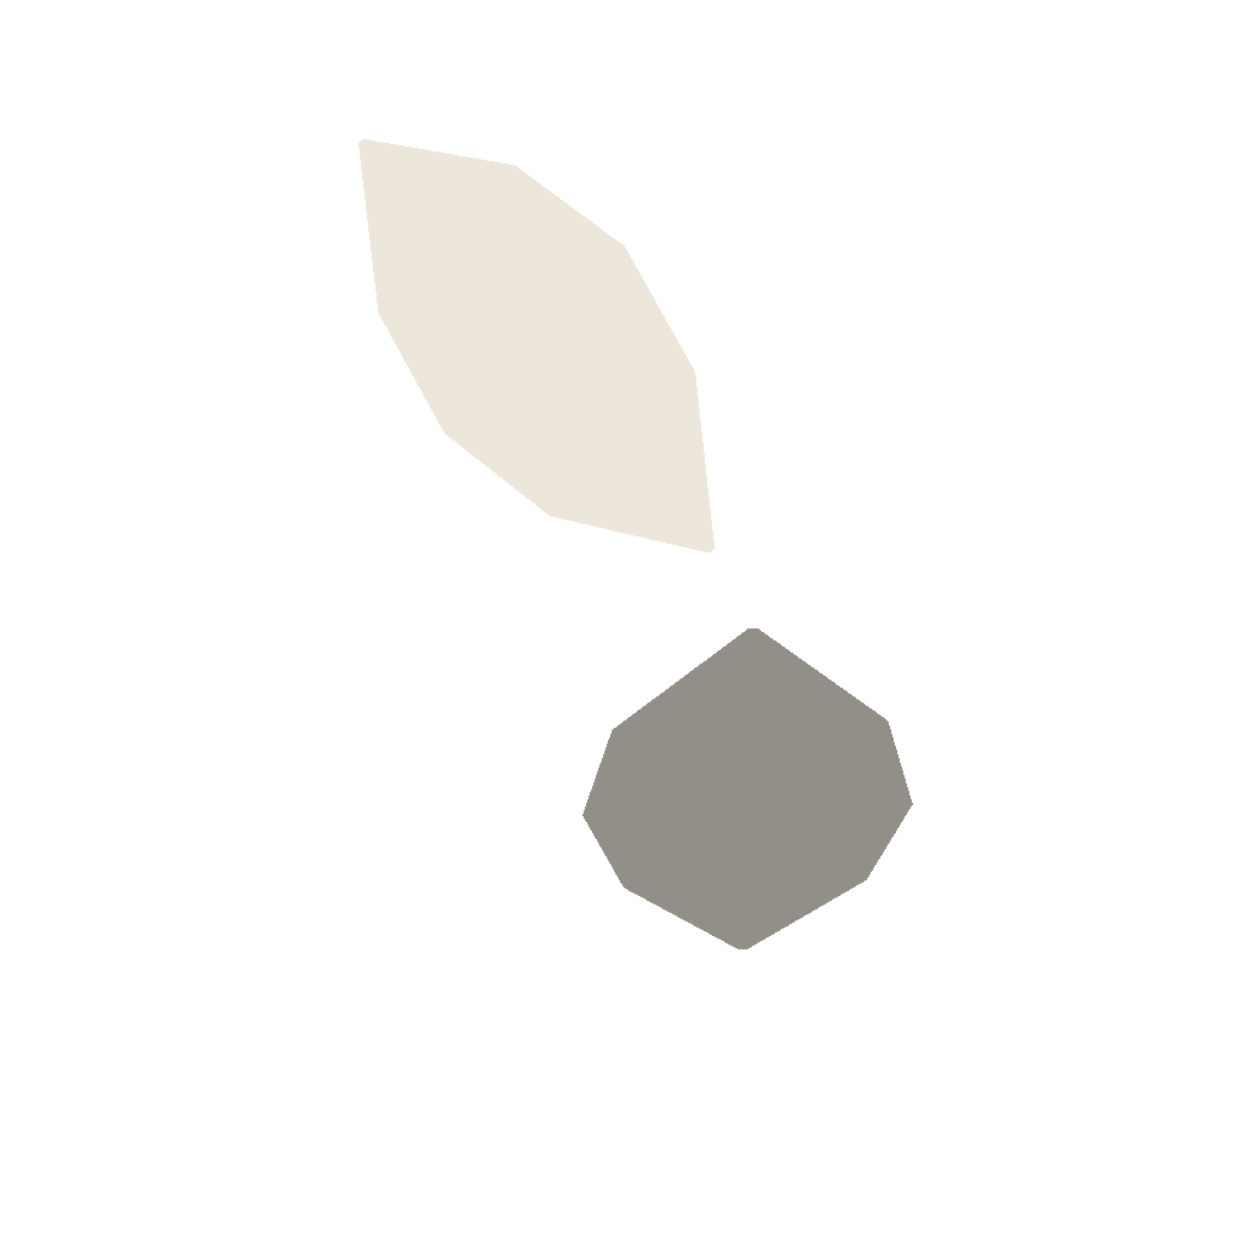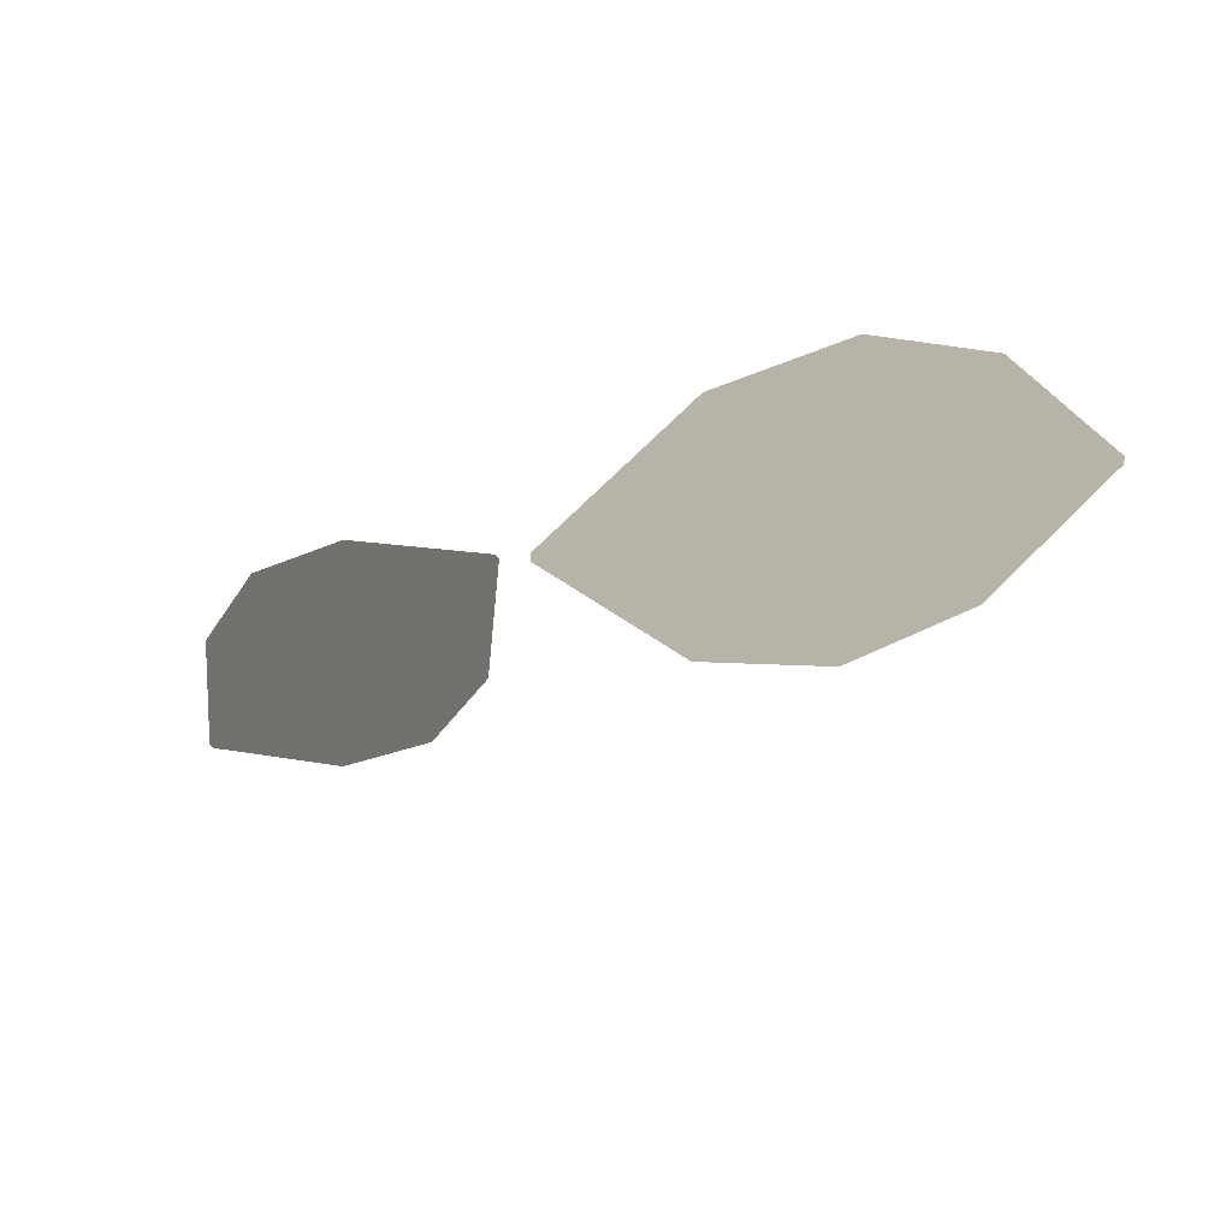
<metadata>
{"format":"obj","ext":"obj","renderer":"f3d","projection":"perspective","resolution":1024,"background":"white","views":[{"elev":-62.3,"azim":132.2,"up":"+Y"},{"elev":-69.0,"azim":-141.6,"up":"+Y"}]}
</metadata>
<code>
v  766.4 271.8 -687.7
v  810.3 226.8 -678.9
v  722.4 226.8 -696.4
v  808.6 181.7 -258.7
v  803.6 138.4 -270.8
v  840.3 138.4 -290.4
v  616.3 355 -625.5
v  607.6 389.9 -581.6
v  687.8 373.1 -640.9
v  636.2 181.7 -258.7
v  634.5 226.8 -254.6
v  594.8 226.8 -275.8
v  701.3 23.24 -573
v  660.3 63.58 -616.8
v  722.4 34.88 -594.4
v  497.2 181.7 -466.8
v  510.2 138.4 -466.8
v  514.3 138.4 -425.4
v  657 437.7 -453.8
v  722.4 437.7 -400.1
v  722.4 422.2 -466.8
v  909.7 355 -504
v  930.5 315.1 -425.4
v  930.5 315.1 -508.2
v  793.3 34.88 -572.9
v  837.2 63.58 -581.6
v  872.4 63.58 -528.9
v  909.7 271.8 -591.9
v  898.8 315.1 -584.7
v  918.4 315.1 -548
v  685.2 355 -279.5
v  722.4 389.9 -304.4
v  660.3 389.9 -316.8
v  881.7 181.7 -307.5
v  913.4 226.8 -339.2
v  850 226.8 -275.8
v  641.2 13.56 -500.4
v  597.3 34.88 -491.7
v  616.3 34.88 -537.7
v  784.6 63.58 -316.8
v  743.5 23.24 -360.6
v  812.6 34.88 -376.6
v  535.3 335.5 -544.3
v  519.4 293.7 -550.9
v  514.3 315.1 -508.2
v  688.8 435.9 -385.6
v  759.7 98.55 -654.1
v  754.1 63.58 -626
v  687.8 80.36 -640.9
v  572.4 315.1 -616.8
v  587.4 355 -601.8
v  563.6 355 -360.7
v  572.4 315.1 -316.8
v  609.9 335.5 -298.4
v  497.2 226.8 -422
v  514.3 181.7 -380.6
v  587.4 98.55 -331.8
v  604.5 138.4 -290.4
v  572.4 138.4 -316.8
v  701.3 23.24 -360.6
v  722.4 63.58 -304.4
v  660.3 63.58 -316.8
v  743.5 429 -573
v  722.4 389.9 -629.2
v  662.3 429 -556.8
v  881.2 355 -572.9
v  519.4 159.8 -550.9
v  535.3 118 -544.3
v  597.3 181.7 -654.1
v  604.5 138.4 -643.2
v  572.4 138.4 -616.8
v  918.4 138.4 -548
v  909.7 98.55 -504
v  881.2 98.55 -572.9
v  930.5 181.7 -380.6
v  947.6 226.8 -422
v  799.9 335.5 -279.7
v  806.5 293.7 -263.7
v  840.3 315.1 -290.4
v  909.7 355 -429.5
v  881.7 389.9 -435.1
v  857.4 389.9 -376.6
v  898.8 138.4 -584.7
v  808.6 181.7 -674.9
v  803.6 138.4 -662.8
v  763.8 138.4 -674.9
v  597.3 418.3 -441.9
v  641.2 435.9 -433.1
v  649.3 435.9 -515.6
v  623.8 373.1 -319.2
v  810.3 13.56 -466.8
v  850 34.88 -466.8
v  840.3 34.88 -418
v  909.7 181.7 -341.6
v  572.4 63.58 -404.6
v  597.3 34.88 -441.9
v  641.2 13.56 -433.1
v  535.1 98.55 -429.5
v  546 98.55 -393.7
v  722.4 315.1 -254.6
v  722.4 355 -275.8
v  763.8 138.4 -258.7
v  766.4 181.7 -245.9
v  722.4 181.7 -241.5
v  828.5 355 -625.5
v  840.3 315.1 -643.2
v  803.6 315.1 -662.8
v  754.1 389.9 -626
v  764.7 5.929 -415.2
v  632.2 34.88 -376.6
v  680.1 5.929 -415.2
v  677.8 249.4 -690.9
v  722.4 271.8 -692
v  641.2 138.4 -662.8
v  636.2 181.7 -674.9
v  679.5 159.8 -682.3
v  526.4 315.1 -385.6
v  501.5 271.8 -422.8
v  535.1 271.8 -341.6
v  531.5 355 -466.8
v  563.1 389.9 -435.1
v  579.5 405.1 -495.2
v  847.5 418.3 -441.9
v  810.3 435.9 -466.8
v  812.4 429 -406.6
v  795.5 435.9 -515.6
v  847.5 418.3 -491.7
v  828.5 418.3 -537.7
v  597.3 181.7 -279.5
v  563.1 181.7 -307.5
v  531.5 226.8 -339.2
v  930.5 138.4 -508.2
v  934.6 138.4 -466.8
v  909.7 98.55 -429.5
v  872.4 63.58 -404.6
v  884.8 63.58 -466.8
v  743.5 429 -360.6
v  681 429 -366.8
v  857.4 355 -331.8
v  803.3 405.1 -345.6
v  790.3 373.1 -302.8
v  622.4 429 -508.2
v  681 138.4 -258.7
v  649.3 98.55 -290.4
v  722.4 98.55 -275.8
v  722.4 138.4 -254.6
v  680.1 5.929 -518.3
v  717.8 0.6101 -420.3
v  722.4 -4.891 -466.8
v  560 226.8 -629.2
v  535.1 271.8 -591.9
v  597.3 271.8 -654.1
v  546 138.4 -584.7
v  934.6 226.8 -554.7
v  884.8 226.8 -629.2
v  808.6 271.8 -674.9
v  930.5 271.8 -553
v  947.6 181.7 -466.8
v  872.4 315.1 -316.8
v  847.5 271.8 -279.5
v  909.7 271.8 -341.6
v  881.2 355 -360.7
v  636.2 271.8 -674.9
v  641.2 315.1 -662.8
v  679.5 293.7 -682.3
v  634.5 226.8 -678.9
v  759.7 355 -654.1
v  722.4 315.1 -678.9
v  682.9 335.5 -665.4
v  828.5 98.55 -625.5
v  784.6 63.58 -616.8
v  828.5 98.55 -308
v  837.2 63.58 -352
v  898.8 98.55 -393.7
v  857.4 98.55 -331.8
v  511.3 204.1 -554.2
v  501.5 271.8 -510.7
v  511.3 249.4 -554.2
v  531.5 226.8 -594.4
v  535.1 181.7 -591.9
v  632.2 63.58 -601.8
v  662.3 23.24 -556.8
v  587.4 63.58 -557
v  587.4 98.55 -601.8
v  616.3 98.55 -625.5
v  812.6 389.9 -601.8
v  782.6 429 -556.8
v  872.4 315.1 -616.8
v  771.2 435.9 -393.7
v  754.1 389.9 -307.5
v  722.4 437.7 -533.4
v  705.3 435.9 -553
v  795.5 13.56 -515.6
v  727 0.6101 -513.2
v  767.1 0.6101 -480.3
v  951 249.4 -466.8
v  943.3 271.8 -510.7
v  947.6 226.8 -511.6
v  930.5 181.7 -553
v  587.4 389.9 -376.6
v  645.9 429 -390.2
v  546 355 -393.7
v  678.5 271.8 -245.9
v  681 315.1 -258.7
v  600.3 293.7 -284.1
v  636.2 271.8 -258.7
v  766.4 271.8 -245.9
v  722.4 226.8 -237.1
v  810.3 226.8 -254.6
v  847.5 271.8 -654.1
v  840.3 138.4 -643.2
v  881.7 181.7 -626
v  560 226.8 -304.4
v  563.1 271.8 -307.5
v  918.4 315.1 -385.6
v  943.3 271.8 -422.8
v  898.8 315.1 -348.9
v  898.8 138.4 -348.9
v  918.4 138.4 -385.6
v  795.5 355 -643.2
v  560 63.58 -466.8
v  531.5 98.55 -466.8
v  558.4 80.36 -534.7
v  514.3 315.1 -425.4
v  510.2 315.1 -466.8
v  641.5 405.1 -345.6
v  769.5 437.7 -419.6
v  777.8 437.7 -503.8
v  682.9 118 -665.4
v  722.4 138.4 -678.9
v  722.4 181.7 -692
v  759.7 98.55 -279.5
v  546 315.1 -584.7
v  632.2 418.3 -557
v  587.8 405.1 -522.5
v  535.1 181.7 -341.6
v  546 138.4 -348.9
v  526.4 138.4 -385.6
v  656.1 5.929 -473.3
v  678.5 181.7 -245.9
v  763.8 315.1 -258.7
v  641.2 315.1 -270.8
v  847.5 181.7 -279.5
v  872.4 138.4 -616.8
v  546 315.1 -348.9
v  498.3 204.1 -511.4
v  881.7 271.8 -626
v  857.4 389.9 -557
v  881.7 389.9 -498.5
v  492.8 226.8 -466.8
v  497.2 271.8 -466.8
v  641.2 138.4 -270.8
v  840.3 34.88 -515.6
v  704.9 435.5 -509
v  607.6 63.58 -352
v  677.8 204.1 -690.9
v  558.4 373.1 -534.7
v  812.6 418.3 -376.6
v  604.5 315.1 -643.2
v  943.3 181.7 -422.8
v  872.4 138.4 -316.8
v  930.5 138.4 -425.4
v  763.8 315.1 -674.9
g Sphere001
f -263 -262 -261
f -260 -259 -258
f -257 -256 -255
f -254 -253 -252
f -251 -250 -249
f -248 -247 -246
f -245 -244 -243
f -242 -241 -240
f -239 -238 -237
f -236 -235 -234
f -233 -232 -231
f -230 -229 -228
f -227 -226 -225
f -224 -223 -222
f -221 -220 -219
f -218 -244 -245
f -217 -216 -215
f -214 -213 -257
f -212 -211 -210
f -209 -248 -208
f -207 -206 -205
f -204 -203 -202
f -201 -200 -199
f -234 -198 -242
f -197 -196 -247
f -195 -194 -193
f -192 -191 -190
f -189 -188 -229
f -187 -186 -185
f -184 -183 -182
f -190 -181 -192
f -180 -179 -178
f -177 -176 -175
f -210 -174 -212
f -173 -172 -171
f -229 -170 -189
f -169 -168 -167
f -246 -166 -165
f -164 -163 -233
f -162 -161 -160
f -159 -158 -157
f -201 -156 -200
f -171 -155 -173
f -154 -153 -204
f -261 -152 -151
f -150 -149 -148
f -147 -146 -145
f -144 -143 -142
f -141 -140 -139
f -138 -137 -136
f -206 -135 -134
f -208 -133 -209
f -191 -132 -131
f -130 -129 -128
f -232 -127 -126
f -125 -124 -123
f -199 -255 -256
f -142 -177 -122
f -121 -120 -119
f -160 -118 -162
f -225 -117 -227
f -155 -116 -115
f -114 -113 -112
f -196 -197 -111
f -236 -110 -109
f -262 -263 -108
f -234 -107 -236
f -106 -131 -132
f -105 -104 -103
f -182 -102 -184
f -101 -100 -99
f -112 -98 -114
f -97 -96 -95
f -152 -99 -151
f -216 -217 -94
f -239 -93 -238
f -92 -224 -91
f -129 -90 -89
f -88 -87 -86
f -85 -84 -88
f -83 -82 -225
f -81 -80 -79
f -78 -77 -136
f -76 -159 -198
f -75 -139 -140
f -127 -74 -124
f -78 -201 -77
f -73 -72 -175
f -249 -71 -70
f -69 -155 -115
f -241 -68 -67
f -66 -106 -65
f -64 -63 -177
f -143 -144 -62
f -61 -164 -60
f -59 -252 -58
f -57 -56 -55
f -104 -185 -186
f -54 -109 -262
f -53 -180 -52
f -134 -51 -133
f -252 -59 -50
f -206 -207 -120
f -202 -154 -204
f -49 -103 -48
f -103 -47 -105
f -92 -258 -259
f -170 -46 -45
f -157 -44 -159
f -201 -78 -156
f -166 -43 -169
f -43 -42 -41
f -146 -40 -39
f -87 -219 -220
f -63 -64 -38
f -126 -231 -232
f -37 -36 -243
f -72 -73 -36
f -148 -35 -150
f -79 -83 -81
f -35 -148 -34
f -178 -33 -180
f -224 -92 -32
f -203 -119 -120
f -213 -31 -221
f -30 -256 -29
f -133 -208 -28
f -165 -27 -26
f -70 -251 -249
f -117 -115 -25
f -56 -57 -61
f -24 -56 -253
f -153 -25 -115
f -168 -25 -167
f -27 -165 -207
f -169 -167 -154
f -155 -222 -223
f -116 -155 -223
f -163 -23 -187
f -127 -232 -74
f -183 -184 -242
f -140 -141 -137
f -84 -111 -197
f -193 -84 -195
f -174 -210 -233
f -58 -22 -59
f -186 -55 -104
f -21 -228 -55
f -20 -190 -94
f -94 -238 -93
f -65 -110 -66
f -110 -65 -52
f -62 -64 -143
f -19 -212 -62
f -155 -171 -222
f -89 -91 -129
f -199 -175 -72
f -29 -122 -30
f -87 -88 -18
f -247 -18 -197
f -109 -54 -17
f -108 -157 -158
f -16 -198 -159
f -198 -16 -15
f -248 -209 -14
f -39 -13 -146
f -120 -121 -12
f -118 -160 -24
f -11 -237 -172
f -128 -191 -130
f -255 -95 -257
f -95 -255 -97
f -48 -241 -49
f -241 -242 -184
f -90 -45 -46
f -131 -130 -191
f -41 -226 -43
f -168 -169 -43
f -10 -245 -243
f -36 -73 -243
f -75 -36 -37
f -244 -218 -75
f -32 -203 -224
f -223 -224 -203
f -211 -50 -59
f -145 -19 -147
f -154 -9 -169
f -9 -154 -202
f -245 -176 -218
f -38 -126 -63
f -98 -8 -149
f -195 -114 -98
f -196 -41 -42
f -41 -196 -80
f -181 -52 -65
f -52 -20 -53
f -214 -112 -113
f -220 -221 -31
f -216 -249 -250
f -249 -93 -239
f -250 -79 -215
f -250 -215 -216
f -29 -213 -7
f -144 -142 -7
f -182 -141 -6
f -125 -182 -124
f -100 -257 -95
f -257 -5 -214
f -106 -66 -68
f -188 -4 -106
f -172 -173 -11
f -70 -71 -69
f -36 -138 -72
f -137 -138 -140
f -131 -106 -4
f -45 -189 -170
f -186 -187 -23
f -164 -61 -57
f -96 -151 -99
f -157 -108 -263
f -97 -200 -156
f -44 -156 -78
f -166 -246 -247
f -42 -247 -196
f -17 -76 -235
f -76 -17 -54
f -254 -12 -121
f -12 -254 -135
f -50 -133 -51
f -133 -145 -146
f -125 -105 -47
f -185 -125 -187
f -240 -67 -107
f -67 -240 -241
f -55 -260 -21
f -161 -55 -56
f -3 -230 -21
f -228 -21 -230
f -8 -152 -261
f -33 -34 -148
f -27 -28 -208
f -134 -205 -206
f -245 -175 -176
f -10 -175 -245
f -89 -3 -258
f -46 -89 -90
f -259 -32 -92
f -32 -162 -118
f -132 -65 -106
f -65 -192 -181
f -15 -242 -198
f -242 -15 -183
f -22 -58 -61
f -61 -253 -56
f -229 -103 -104
f -103 -229 -188
f -180 -262 -109
f -262 -180 -33
f -109 -52 -180
f -52 -109 -110
f -184 -49 -241
f -49 -184 -102
f -208 -26 -27
f -246 -208 -248
f -153 -154 -167
f -167 -25 -153
f -22 -233 -210
f -233 -60 -164
f -219 -144 -221
f -144 -39 -40
f -111 -80 -196
f -80 -193 -194
f -34 -217 -35
f -217 -178 -179
f -84 -85 -114
f -114 -195 -84
f -62 -147 -19
f -40 -62 -144
f -179 -94 -217
f -94 -53 -20
f -112 -214 -5
f -100 -101 -112
f -194 -79 -80
f -79 -150 -35
f -238 -94 -190
f -190 -237 -238
f -237 -190 -191
f -191 -128 -237
f -237 -11 -239
f -239 -71 -249
f -106 -68 -188
f -188 -48 -103
f -86 -85 -88
f -31 -113 -220
f -78 -159 -44
f -159 -78 -16
f -202 -120 -207
f -120 -202 -203
f -143 -177 -142
f -177 -143 -64
f -64 -62 -212
f -64 -212 -174
f -232 -233 -163
f -163 -74 -232
f -9 -207 -165
f -207 -9 -202
f -169 -165 -166
f -165 -169 -9
f -6 -124 -182
f -124 -6 -127
f -213 -29 -256
f -256 -257 -213
f -98 -112 -101
f -8 -98 -152
f -74 -163 -123
f -74 -123 -124
f -70 -69 -115
f -115 -117 -70
f -81 -225 -226
f -225 -81 -83
f -231 -126 -38
f -174 -38 -64
f -209 -146 -13
f -146 -209 -133
f -70 -117 -251
f -117 -225 -82
f -116 -223 -204
f -203 -204 -223
f -36 -140 -138
f -36 -75 -140
f -75 -127 -6
f -127 -75 -218
f -219 -87 -13
f -87 -18 -14
f -43 -226 -168
f -226 -227 -168
f -222 -91 -224
f -91 -222 -171
f -261 -33 -8
f -33 -261 -262
f -255 -199 -200
f -200 -97 -255
f -75 -37 -244
f -244 -37 -243
f -72 -201 -199
f -201 -72 -138
f -252 -135 -254
f -51 -134 -135
f -56 -160 -161
f -56 -24 -160
f -110 -107 -67
f -110 -236 -107
f -104 -228 -229
f -104 -55 -228
f -63 -218 -176
f -176 -177 -63
f -94 -93 -216
f -249 -216 -93
f -79 -250 -83
f -251 -83 -250
f -130 -2 -45
f -189 -45 -2
f -198 -234 -235
f -198 -235 -76
f -29 -7 -142
f -122 -29 -142
f -171 -129 -91
f -129 -171 -172
f -263 -1 -157
f -44 -157 -1
f -183 -141 -182
f -141 -183 -15
f -241 -48 -68
f -188 -68 -48
f -247 -248 -18
f -14 -18 -248
f -137 -15 -16
f -15 -137 -141
f -218 -126 -127
f -218 -63 -126
f -99 -152 -101
f -98 -101 -152
f -71 -239 -11
f -11 -173 -71
f -55 -186 -57
f -23 -57 -186
f -133 -50 -145
f -19 -145 -50
f -138 -136 -77
f -138 -77 -201
f -258 -21 -260
f -21 -258 -3
f -129 -130 -90
f -45 -90 -130
f -91 -89 -92
f -258 -92 -89
f -203 -32 -119
f -118 -119 -32
f -69 -71 -173
f -173 -155 -69
f -136 -16 -78
f -16 -136 -137
f -47 -102 -125
f -182 -125 -102
f -256 -30 -199
f -30 -122 -199
f -229 -230 -170
f -46 -170 -230
f -2 -4 -189
f -188 -189 -4
f -133 -28 -134
f -205 -134 -28
f -109 -17 -236
f -235 -236 -17
f -158 -54 -108
f -262 -108 -54
f -121 -24 -254
f -253 -254 -24
f -55 -161 -260
f -259 -260 -161
f -247 -42 -166
f -43 -166 -42
f -156 -44 -97
f -1 -97 -44
f -128 -172 -237
f -172 -128 -129
f -98 -149 -195
f -194 -195 -149
f -261 -151 -263
f -1 -263 -151
f -66 -67 -68
f -67 -66 -110
f -210 -59 -22
f -59 -210 -211
f -8 -148 -149
f -148 -8 -33
f -99 -95 -96
f -95 -99 -100
f -215 -35 -217
f -35 -215 -79
f -7 -221 -144
f -221 -7 -213
f -187 -123 -163
f -123 -187 -125
f -117 -82 -251
f -83 -251 -82
f -175 -199 -122
f -175 -122 -177
f -226 -41 -81
f -80 -81 -41
f -10 -73 -175
f -73 -10 -243
f -139 -6 -141
f -75 -6 -139
f -197 -88 -84
f -88 -197 -18
f -113 -114 -85
f -85 -86 -113
f -86 -220 -113
f -220 -86 -87
f -65 -132 -192
f -191 -192 -132
f -103 -49 -47
f -102 -47 -49
f -62 -40 -147
f -146 -147 -40
f -107 -234 -240
f -242 -240 -234
f -208 -246 -26
f -165 -26 -246
f -135 -206 -12
f -120 -12 -206
f -52 -181 -20
f -190 -20 -181
f -89 -46 -3
f -230 -3 -46
f -207 -205 -27
f -28 -27 -205
f -32 -259 -162
f -161 -162 -259
f -4 -2 -131
f -130 -131 -2
f -54 -158 -76
f -159 -76 -158
f -94 -179 -53
f -180 -53 -179
f -24 -121 -118
f -119 -118 -121
f -204 -153 -116
f -116 -153 -115
f -38 -174 -231
f -233 -231 -174
f -253 -61 -58
f -58 -252 -253
f -13 -14 -209
f -14 -13 -87
f -227 -117 -25
f -25 -168 -227
f -61 -60 -22
f -233 -22 -60
f -113 -31 -214
f -213 -214 -31
f -57 -23 -164
f -163 -164 -23
f -84 -193 -111
f -80 -111 -193
f -125 -185 -105
f -104 -105 -185
f -144 -219 -39
f -13 -39 -219
f -149 -150 -194
f -79 -194 -150
f -112 -5 -100
f -257 -100 -5
f -50 -211 -19
f -212 -19 -211
f -217 -34 -178
f -33 -178 -34
f -151 -96 -1
f -97 -1 -96
f -51 -252 -50
f -135 -252 -51
v  755.8 493.5 -466.3
v  774.8 525.7 -466.3
v  775.1 525.5 -465.3
v  756 493.4 -465.3
v  755.1 493.9 -467.1
v  774.2 526.1 -467.1
v  754.2 494.4 -467.3
v  773.3 526.6 -467.3
v  753.3 494.9 -467.1
v  772.4 527.1 -467.1
v  752.6 495.3 -466.3
v  771.7 527.5 -466.3
v  752.4 495.4 -465.3
v  771.5 527.7 -465.3
v  752.6 495.3 -464.2
v  771.7 527.5 -464.2
v  753.3 494.9 -463.5
v  772.4 527.1 -463.5
v  754.2 494.4 -463.2
v  773.3 526.6 -463.2
v  755.1 493.9 -463.5
v  774.2 526.1 -463.5
v  755.8 493.5 -464.2
v  774.8 525.7 -464.2
v  742.3 466.8 -466.3
v  742.6 466.7 -465.3
v  741.6 467.1 -467.1
v  740.7 467.5 -467.3
v  739.7 468 -467.1
v  739 468.3 -466.3
v  738.8 468.4 -465.3
v  739 468.3 -464.2
v  739.7 468 -463.5
v  740.7 467.5 -463.2
v  741.6 467.1 -463.5
v  742.3 466.8 -464.2
v  733.4 444.6 -466.3
v  733.7 444.5 -465.3
v  732.7 444.8 -467.1
v  731.7 445.2 -467.3
v  730.7 445.5 -467.1
v  730 445.8 -466.3
v  729.7 445.8 -465.3
v  730 445.8 -464.2
v  730.7 445.5 -463.5
v  731.7 445.2 -463.2
v  732.7 444.8 -463.5
v  733.4 444.6 -464.2
v  728.2 426 -466.3
v  728.4 425.9 -465.3
v  727.4 426.2 -467.1
v  726.4 426.4 -467.3
v  725.4 426.6 -467.1
v  724.7 426.8 -466.3
v  724.4 426.8 -465.3
v  724.7 426.8 -464.2
v  725.4 426.6 -463.5
v  726.4 426.4 -463.2
v  727.4 426.2 -463.5
v  728.2 426 -464.2
v  725.7 410.1 -466.3
v  726 410.1 -465.3
v  724.9 410.2 -467.1
v  723.9 410.3 -467.3
v  722.9 410.4 -467.1
v  722.1 410.5 -466.3
v  721.8 410.5 -465.3
v  722.1 410.5 -464.2
v  722.9 410.4 -463.5
v  723.9 410.3 -463.2
v  724.9 410.2 -463.5
v  725.7 410.1 -464.2
v  725 395.9 -466.3
v  725.3 395.9 -465.3
v  724.2 395.9 -467.1
v  723.2 396 -467.3
v  722.2 396 -467.1
v  721.4 396 -466.3
v  721.1 396 -465.3
v  721.4 396 -464.2
v  722.2 396 -463.5
v  723.2 396 -463.2
v  724.2 395.9 -463.5
v  725 395.9 -464.2
v  725.2 382.6 -466.3
v  725.5 382.6 -465.3
v  724.5 382.6 -467.1
v  723.4 382.5 -467.3
v  722.4 382.5 -467.1
v  721.6 382.5 -466.3
v  721.4 382.5 -465.3
v  721.6 382.5 -464.2
v  722.4 382.5 -463.5
v  723.4 382.5 -463.2
v  724.5 382.6 -463.5
v  725.2 382.6 -464.2
g Line001
f -96 -95 -94 -93
f -92 -91 -95 -96
f -90 -89 -91 -92
f -88 -87 -89 -90
f -86 -85 -87 -88
f -84 -83 -85 -86
f -82 -81 -83 -84
f -80 -79 -81 -82
f -78 -77 -79 -80
f -76 -75 -77 -78
f -74 -73 -75 -76
f -93 -94 -73 -74
f -72 -96 -93 -71
f -70 -92 -96 -72
f -69 -90 -92 -70
f -68 -88 -90 -69
f -67 -86 -88 -68
f -66 -84 -86 -67
f -65 -82 -84 -66
f -64 -80 -82 -65
f -63 -78 -80 -64
f -62 -76 -78 -63
f -61 -74 -76 -62
f -71 -93 -74 -61
f -60 -72 -71 -59
f -58 -70 -72 -60
f -57 -69 -70 -58
f -56 -68 -69 -57
f -55 -67 -68 -56
f -54 -66 -67 -55
f -53 -65 -66 -54
f -52 -64 -65 -53
f -51 -63 -64 -52
f -50 -62 -63 -51
f -49 -61 -62 -50
f -59 -71 -61 -49
f -48 -60 -59 -47
f -46 -58 -60 -48
f -45 -57 -58 -46
f -44 -56 -57 -45
f -43 -55 -56 -44
f -42 -54 -55 -43
f -41 -53 -54 -42
f -40 -52 -53 -41
f -39 -51 -52 -40
f -38 -50 -51 -39
f -37 -49 -50 -38
f -47 -59 -49 -37
f -36 -48 -47 -35
f -34 -46 -48 -36
f -33 -45 -46 -34
f -32 -44 -45 -33
f -31 -43 -44 -32
f -30 -42 -43 -31
f -29 -41 -42 -30
f -28 -40 -41 -29
f -27 -39 -40 -28
f -26 -38 -39 -27
f -25 -37 -38 -26
f -35 -47 -37 -25
f -24 -36 -35 -23
f -22 -34 -36 -24
f -21 -33 -34 -22
f -20 -32 -33 -21
f -19 -31 -32 -20
f -18 -30 -31 -19
f -17 -29 -30 -18
f -16 -28 -29 -17
f -15 -27 -28 -16
f -14 -26 -27 -15
f -13 -25 -26 -14
f -23 -35 -25 -13
f -12 -24 -23 -11
f -10 -22 -24 -12
f -9 -21 -22 -10
f -8 -20 -21 -9
f -7 -19 -20 -8
f -6 -18 -19 -7
f -5 -17 -18 -6
f -4 -16 -17 -5
f -3 -15 -16 -4
f -2 -14 -15 -3
f -1 -13 -14 -2
f -11 -23 -13 -1
f -75 -73 -94 -77
f -79 -77 -94 -81
f -83 -81 -94 -85
f -87 -85 -94 -89
f -91 -89 -94 -95
f -10 -12 -11
f -9 -10 -11 -8
f -11 -2 -3 -4
f -11 -4 -5 -6
f -11 -6 -7 -8
f -1 -2 -11
v  599 533.7 -439.9
v  688 533.7 -333.8
v  725.8 497.9 -385.2
v  656.2 497.9 -468.1
v  547.4 605.3 -308.5
v  549.6 605.3 -305.8
v  630.8 569.5 -305.5
v  561.2 569.5 -388.5
v  739.6 462.1 -465.2
v  737.3 462.1 -467.9
g Plane002
f -10 -9 -8 -7
f -6 -5 -4 -3
f -3 -4 -9 -10
f -2 -1 -7 -8
v  846.3 552.9 -405.4
v  855.4 552.9 -509.2
v  807.9 526 -501.9
v  800.8 526 -420.8
v  943.6 606.8 -447.8
v  943.9 606.8 -450.5
v  900.8 579.8 -493.8
v  893.7 579.8 -412.6
v  758 499 -466.7
v  757.8 499 -464.1
g Plane003
f -10 -9 -8 -7
f -6 -5 -4 -3
f -3 -4 -9 -10
f -2 -1 -7 -8

</code>
